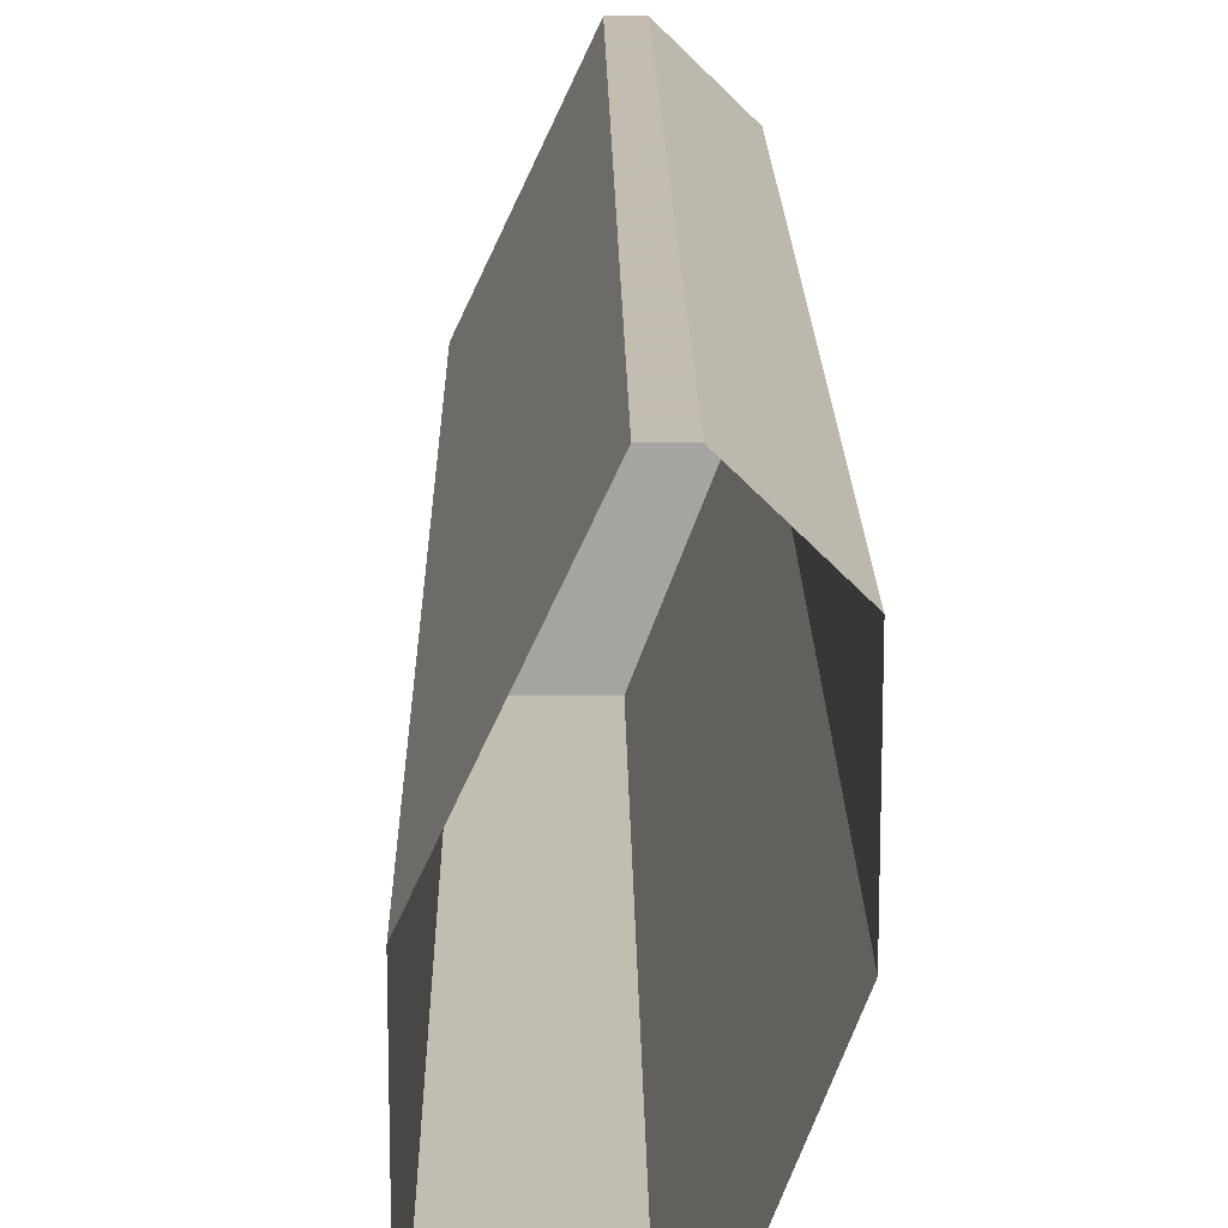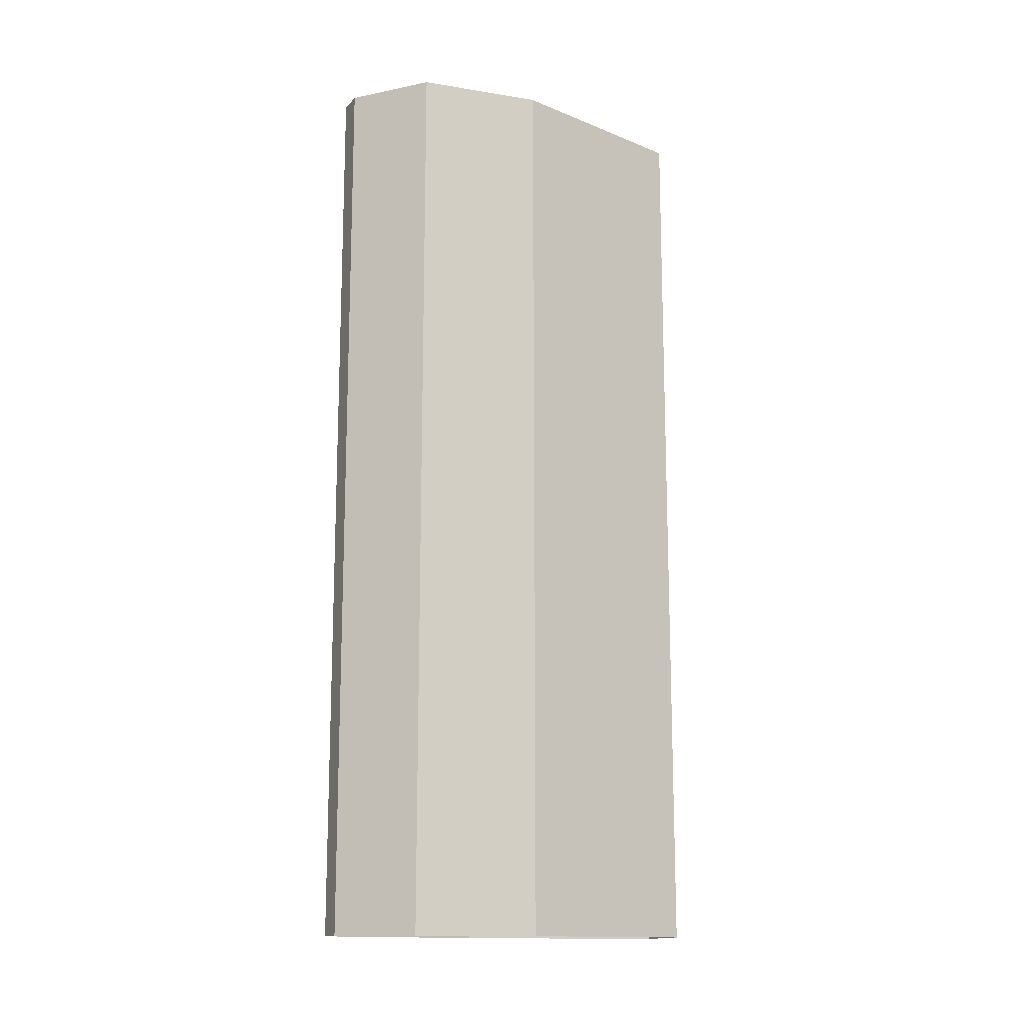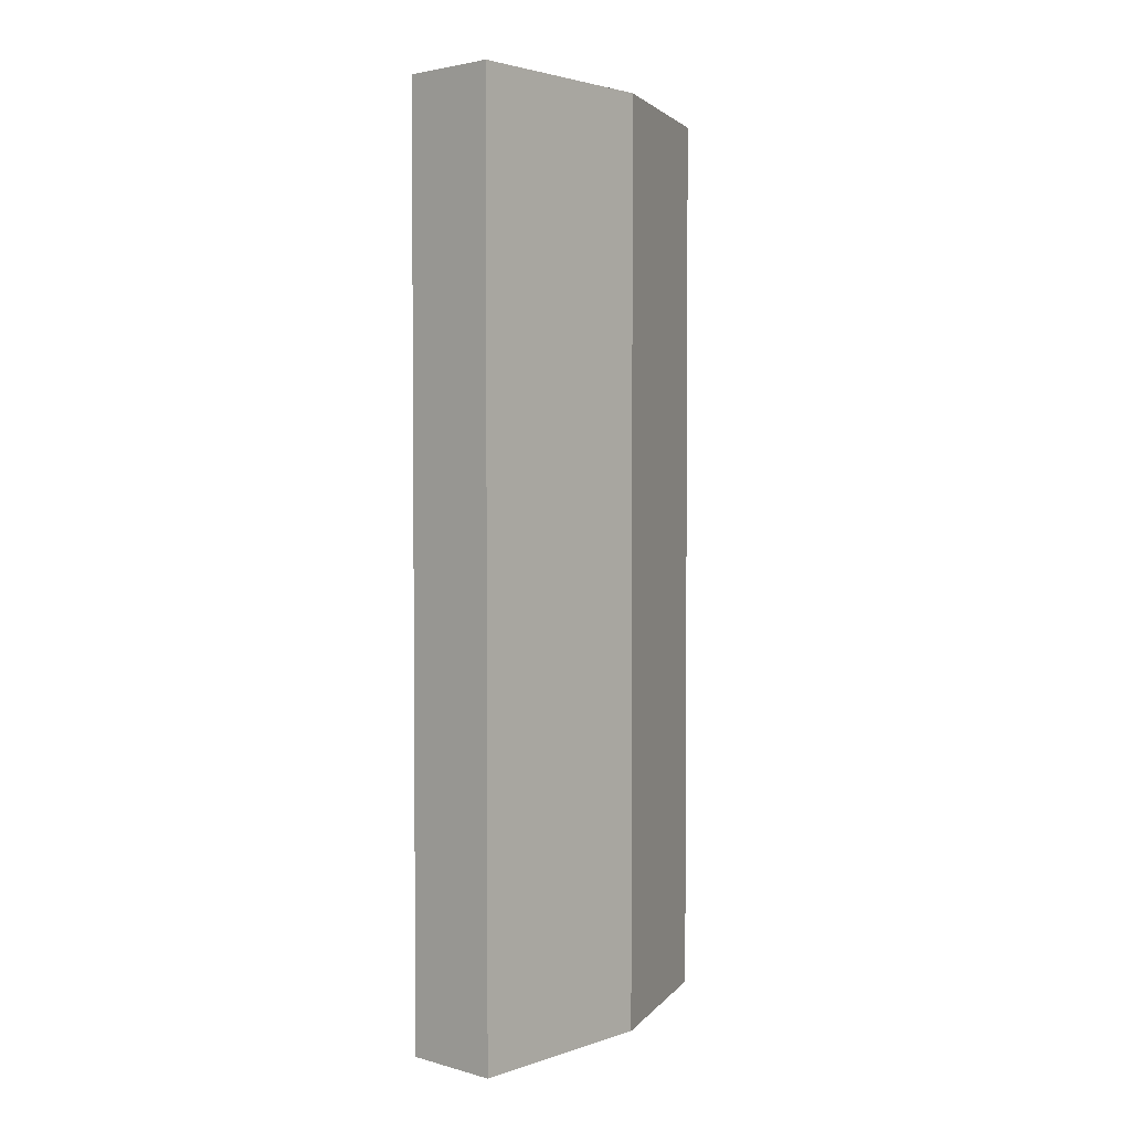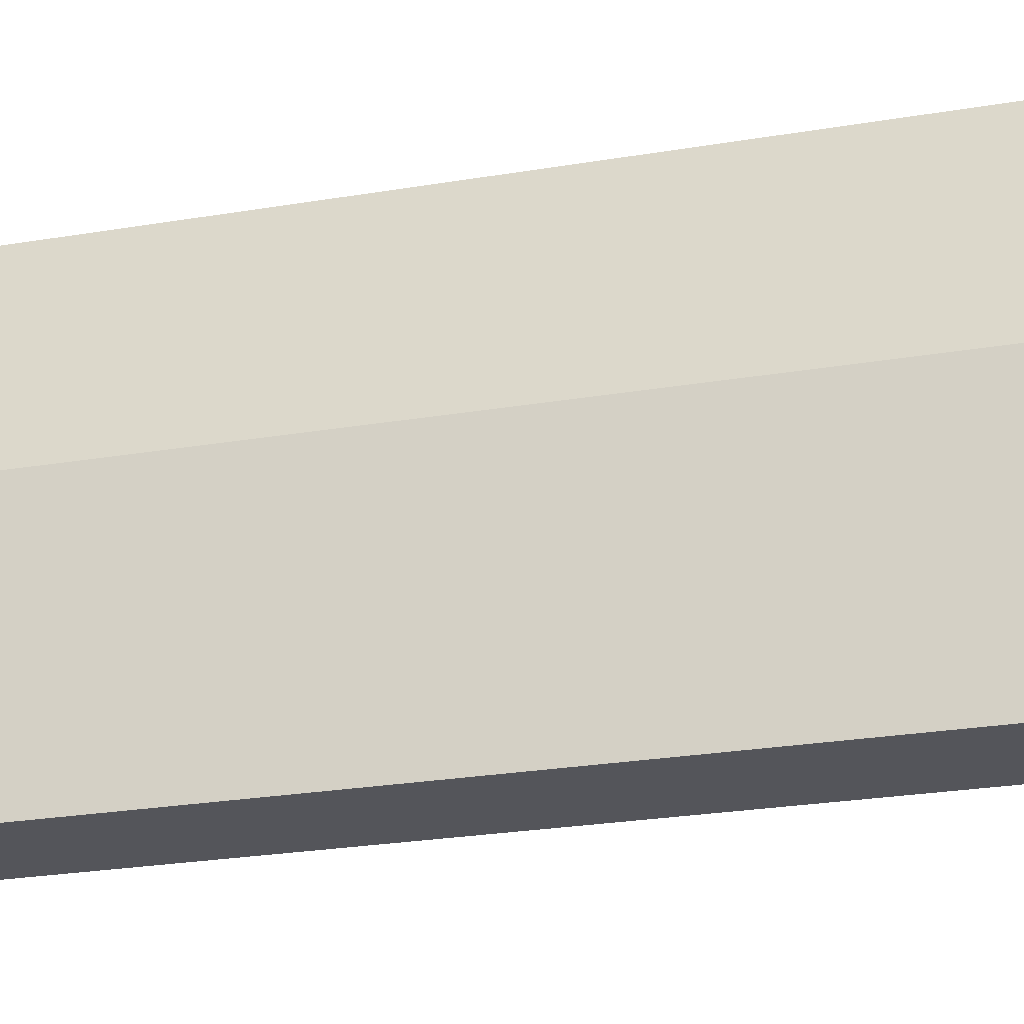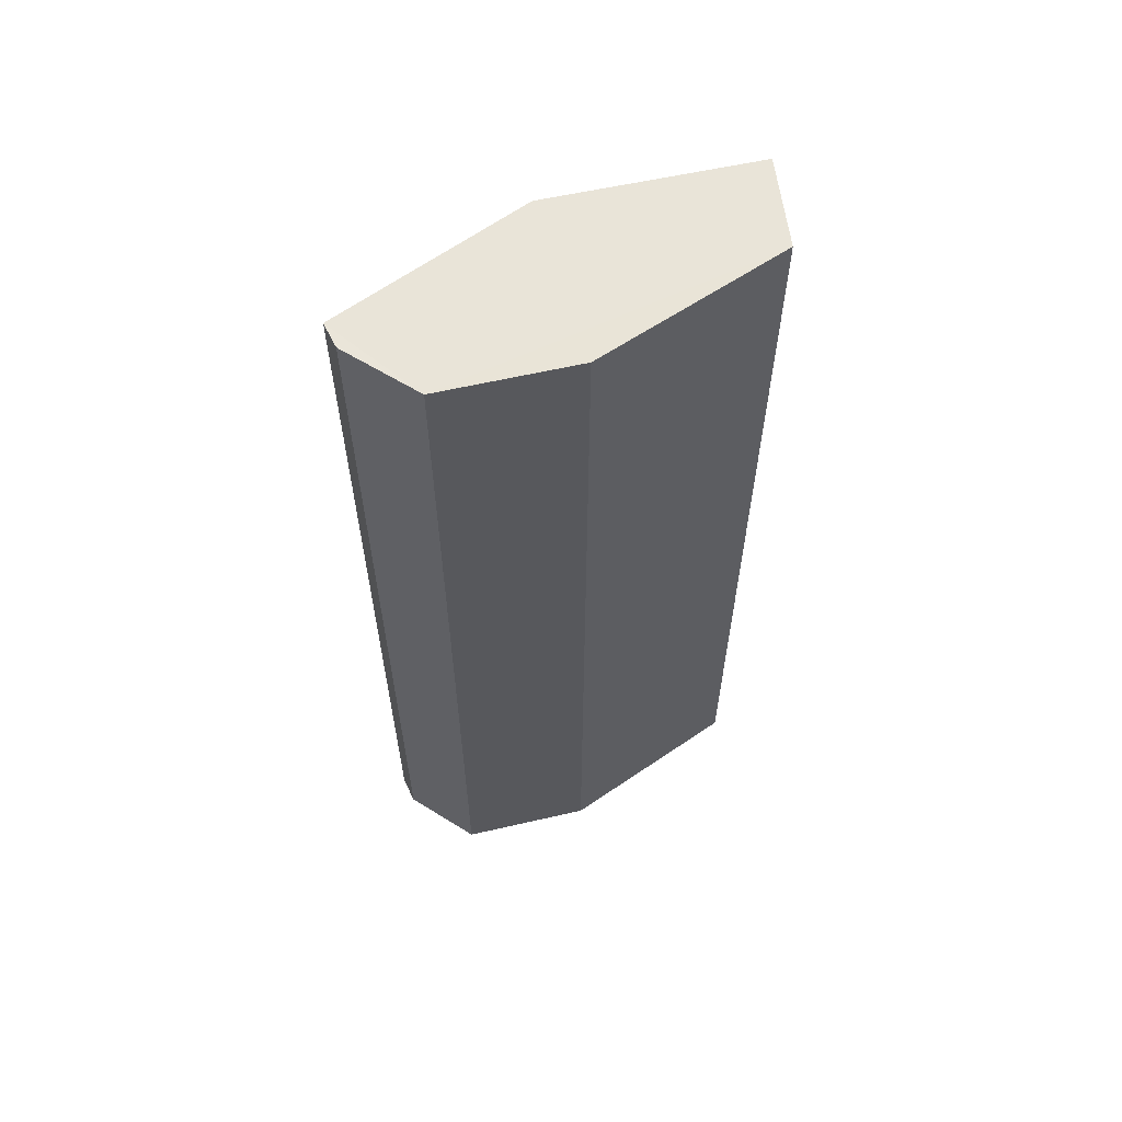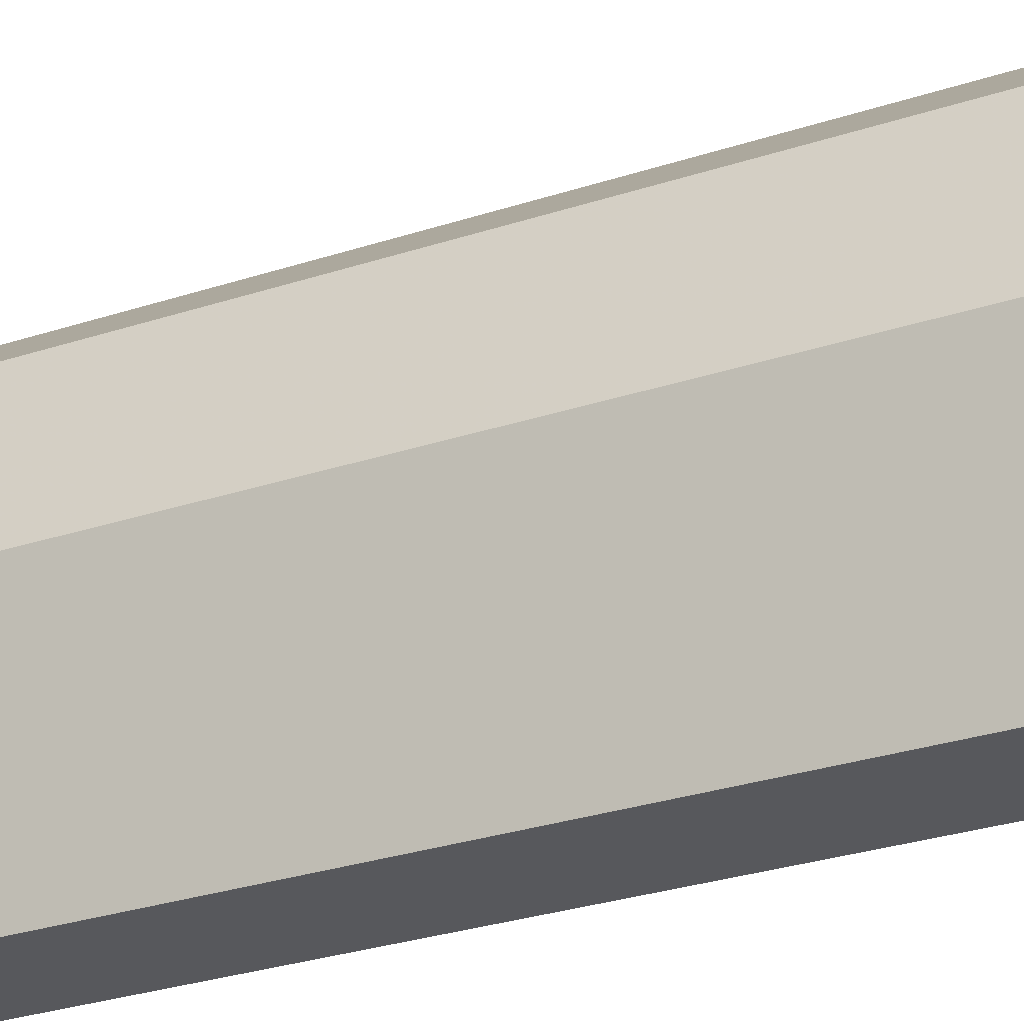
<metadata>
{"format":"obj","ext":"obj","renderer":"f3d","projection":"perspective","resolution":1024,"background":"white","views":[{"elev":16.8,"azim":179.3,"up":"+Y"},{"elev":-14.3,"azim":-109.6,"up":"+Z"},{"elev":2.7,"azim":43.2,"up":"+Z"},{"elev":-23.1,"azim":106.3,"up":"+Y"},{"elev":60.3,"azim":-103.4,"up":"+Z"},{"elev":-32.1,"azim":-65.9,"up":"+Y"}]}
</metadata>
<code>
v 3.531e+05 2.772e+06 0
v 3.531e+05 2.772e+06 0
v 3.531e+05 2.772e+06 0
v 3.531e+05 2.772e+06 0
v 3.531e+05 2.772e+06 0
v 3.531e+05 2.772e+06 0
v 3.531e+05 2.772e+06 0
v 3.531e+05 2.772e+06 22.62
v 3.531e+05 2.772e+06 22.62
v 3.531e+05 2.772e+06 22.62
v 3.531e+05 2.772e+06 22.62
v 3.531e+05 2.772e+06 22.62
v 3.531e+05 2.772e+06 22.62
v 3.531e+05 2.772e+06 22.62
f 1 8 9 2
f 2 9 10 3
f 3 10 11 4
f 4 11 12 5
f 5 12 13 6
f 6 13 14 7
f 7 14 8 1
v 3.531e+05 2.772e+06 22.62
v 3.531e+05 2.772e+06 22.62
v 3.531e+05 2.772e+06 22.62
v 3.531e+05 2.772e+06 22.62
v 3.531e+05 2.772e+06 22.62
v 3.531e+05 2.772e+06 22.62
v 3.531e+05 2.772e+06 22.62
f 21 20 19 18 17 16 15

</code>
